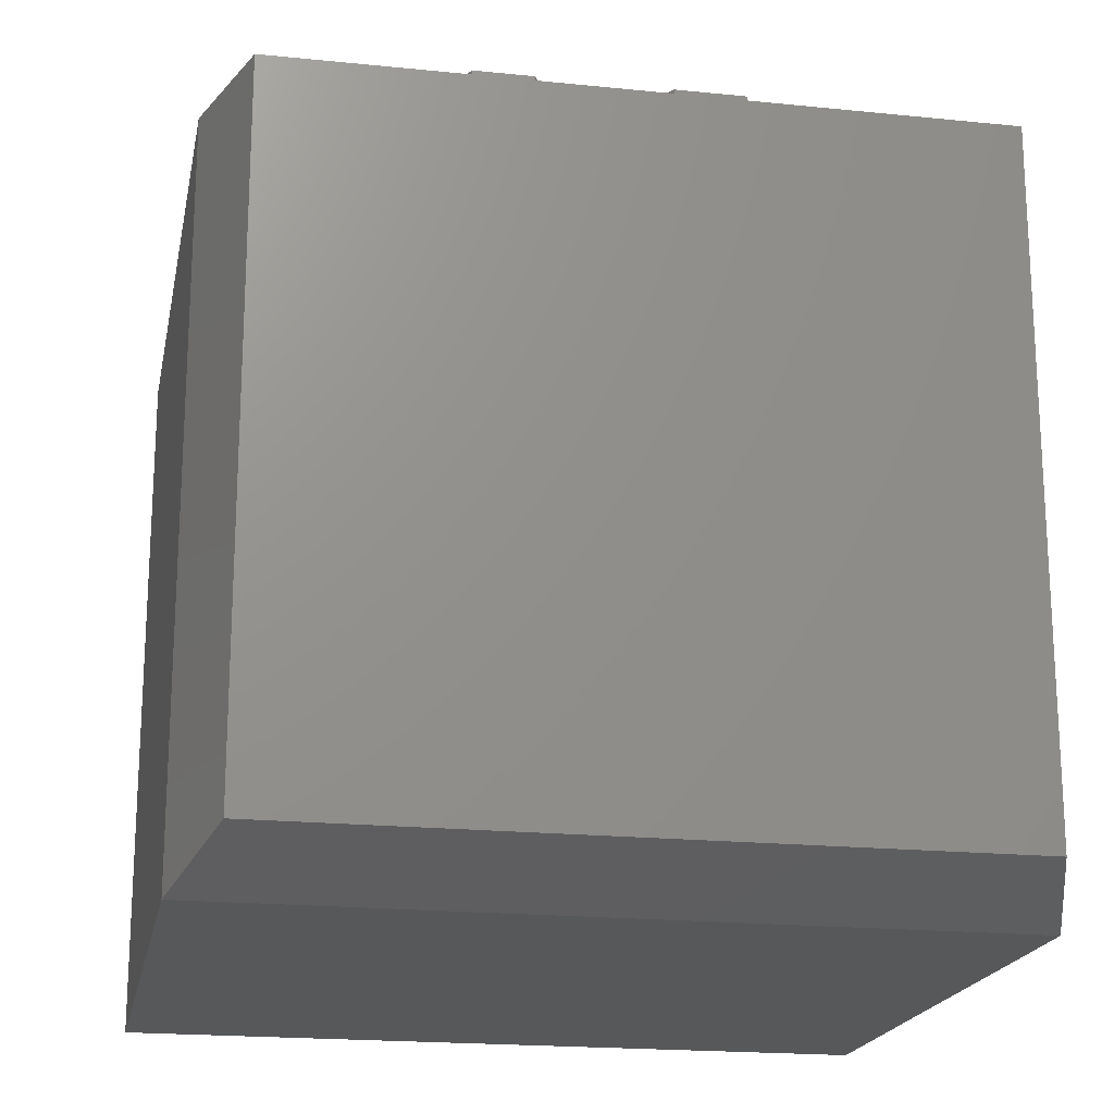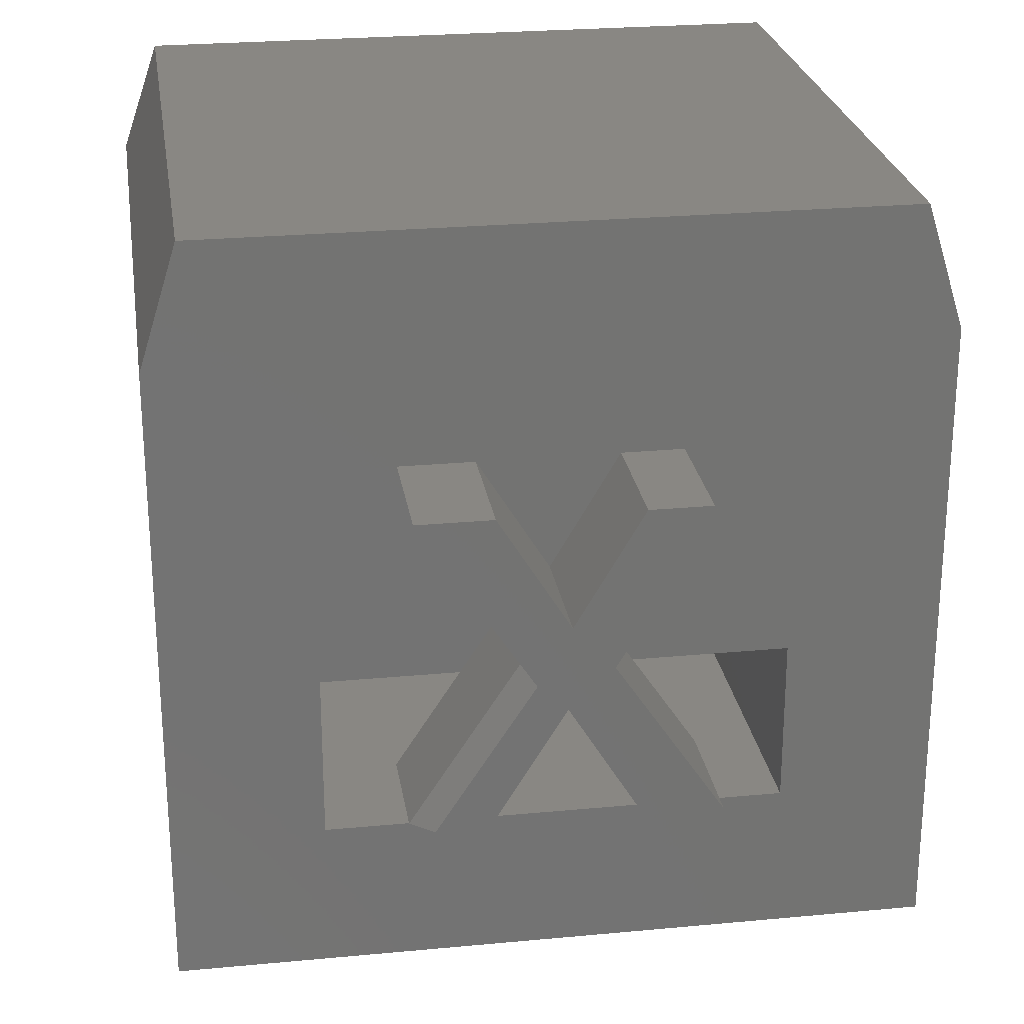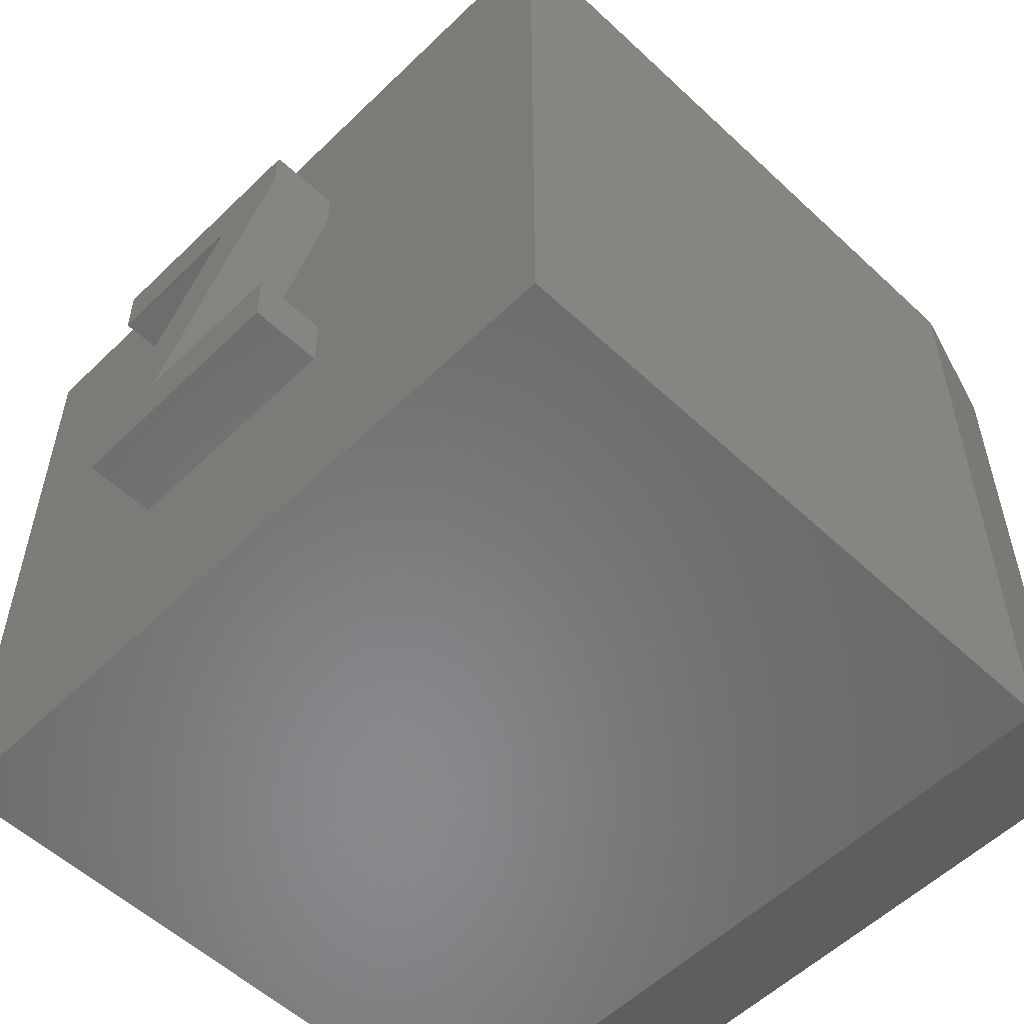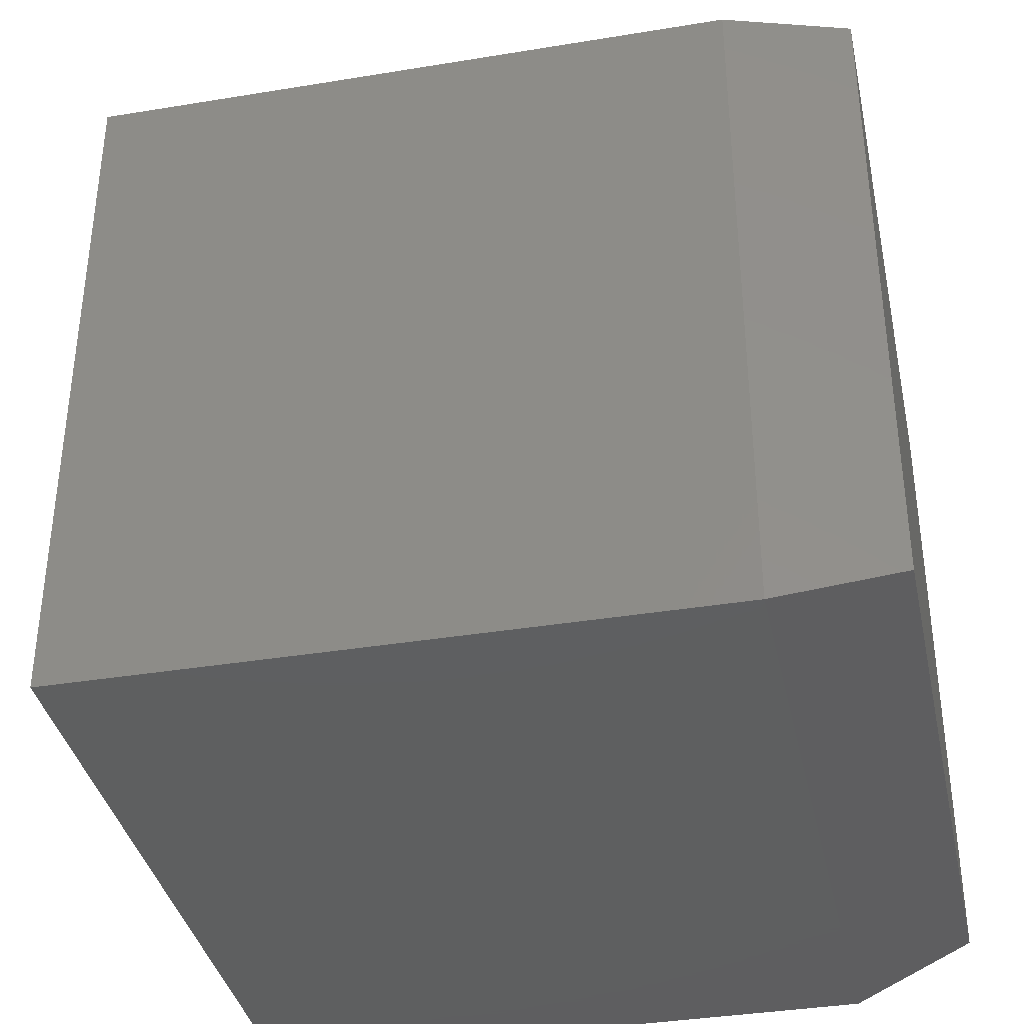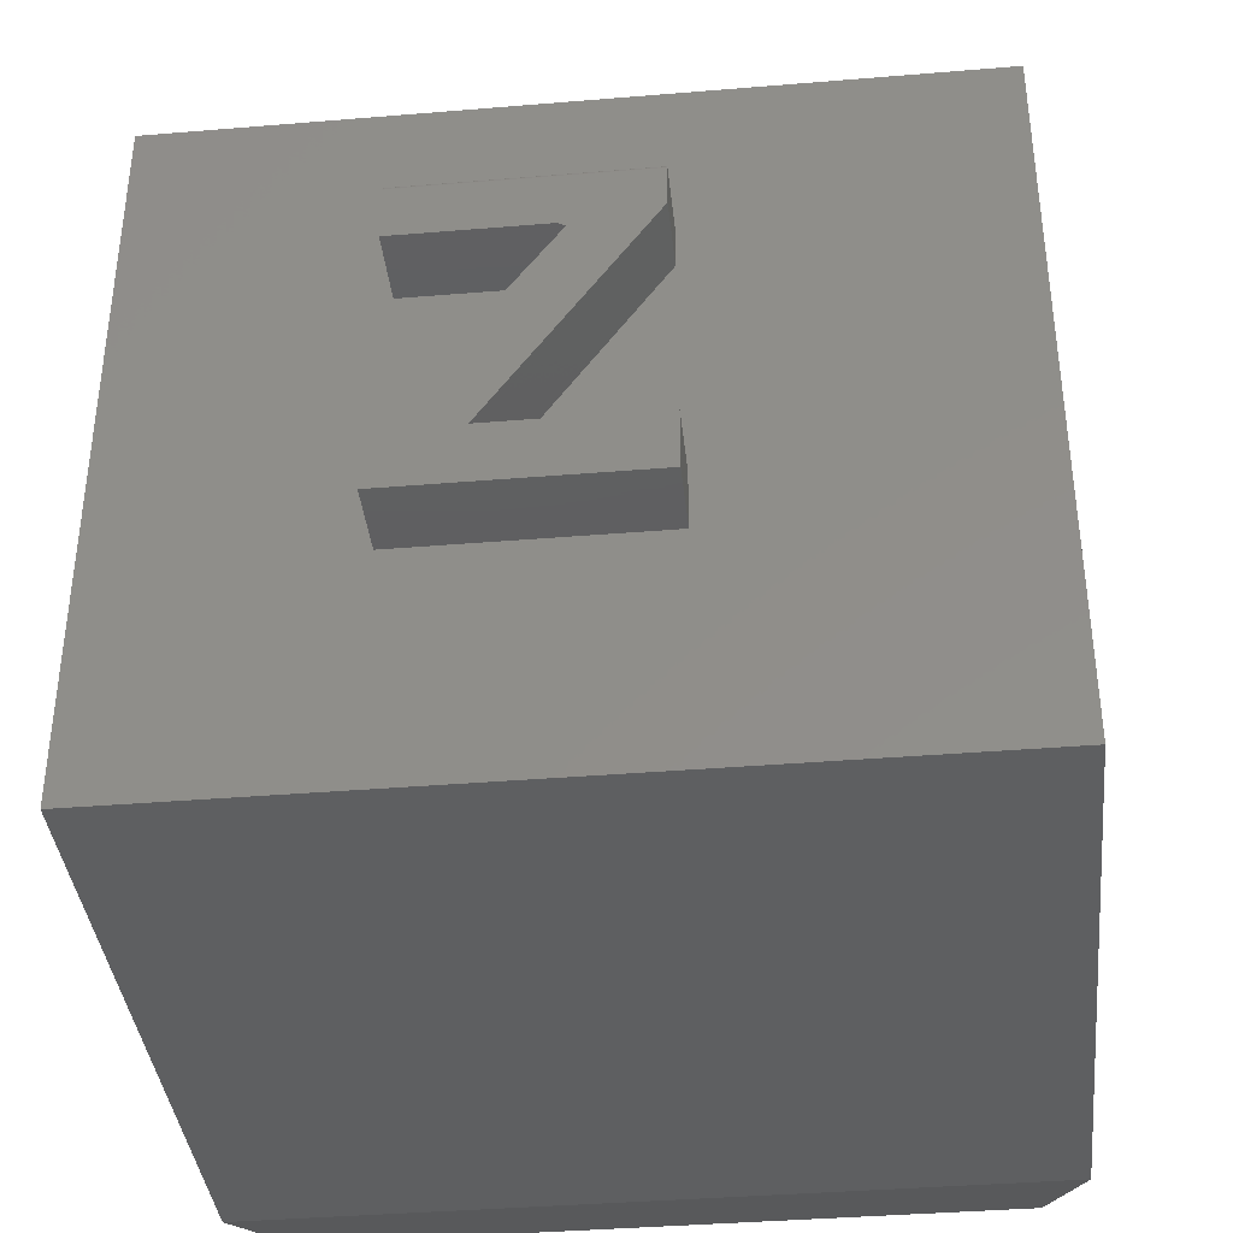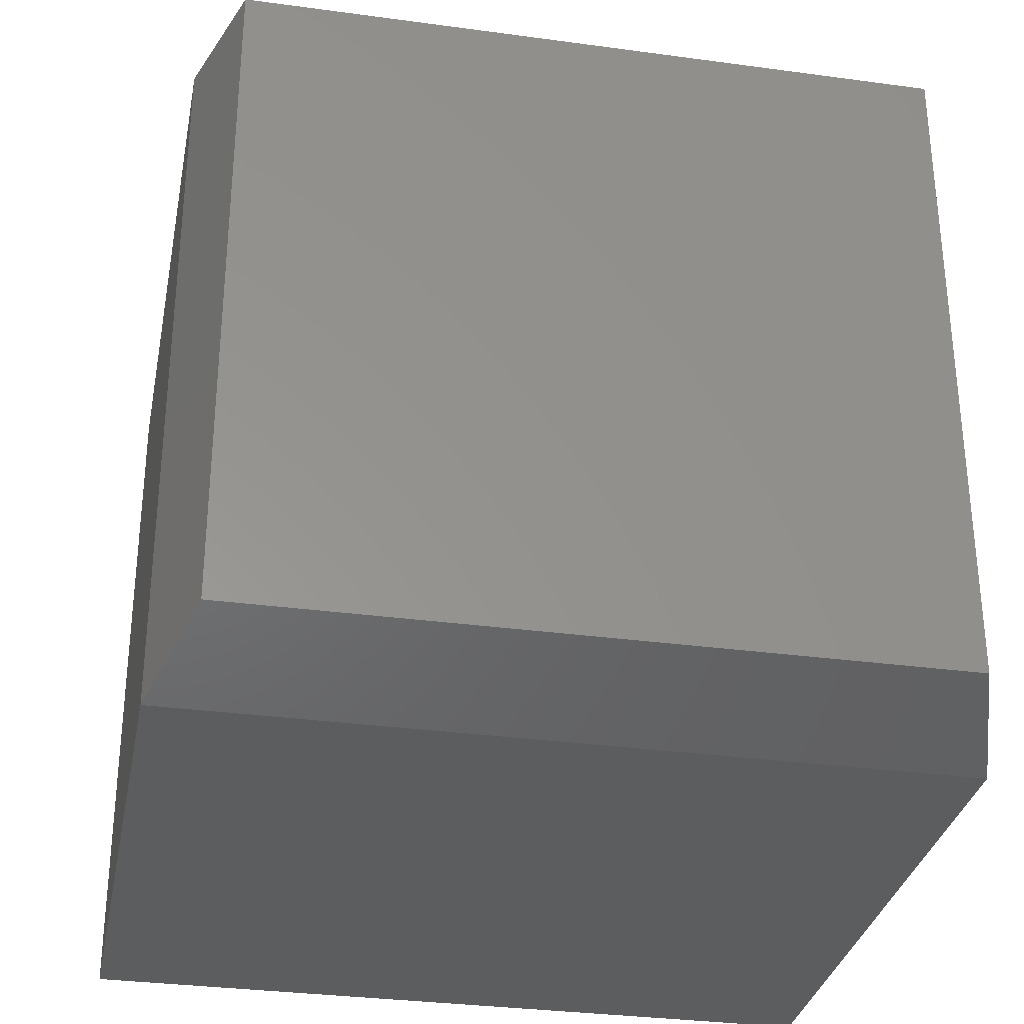
<metadata>
{"format":"stl","ext":"stl","renderer":"f3d","projection":"perspective","resolution":1024,"background":"white","views":[{"elev":-19.3,"azim":169.1,"up":"+Z"},{"elev":25.1,"azim":-8.7,"up":"+Y"},{"elev":-55.4,"azim":45.5,"up":"+Z"},{"elev":-37.1,"azim":102.0,"up":"+Z"},{"elev":-38.3,"azim":6.0,"up":"+Z"},{"elev":-31.8,"azim":169.1,"up":"+Z"}]}
</metadata>
<code>
# stl→obj: 106 verts, 204 faces
v -0.3281 -0.2422 0.2656
v -0.3828 -0.2422 0.2656
v -0.3281 -0.06324 -0.06431
v -0.3828 -0.06324 -0.06431
v -0.3828 -0.06324 -0.2656
v -0.3281 -0.06324 -0.2656
v -0.3828 0.0486 -0.2656
v -0.3281 0.0486 -0.2656
v -0.3828 0.0486 -0.05872
v -0.3281 0.0486 -0.05872
v -0.3281 0.222 0.2656
v -0.3828 0.222 0.2656
v -0.3281 0.09893 0.2656
v -0.3828 0.09893 0.2656
v -0.3281 -0.007319 0.04753
v -0.3828 -0.007319 0.04753
v -0.3281 -0.1192 0.2656
v -0.3828 -0.1192 0.2656
v -0.3828 0.3828 0.3773
v -0.3828 -0.1098 0.5312
v -0.3828 0.3828 -0.3828
v -0.3828 -0.3828 0.5312
v -0.3828 -0.3828 -0.3828
v -0.07066 -0.02424 0.75
v -0.2283 -0.2656 0.75
v -0.1444 -0.2656 0.75
v -0.02319 -0.06727 0.75
v 0.04844 -0.001151 0.75
v -0.01768 0.07048 0.75
v -0.1334 0.2578 0.75
v -0.2546 0.2578 0.75
v 0.1926 0.2578 0.75
v 0.09252 0.2578 0.75
v 0.2 0.2445 0.75
v 0.09803 -0.2656 0.75
v 0.2248 -0.2656 0.75
v 0.09803 -0.2656 0.5391
v -0.02319 -0.06727 0.5391
v 0.2248 -0.2656 0.5391
v -0.01768 0.07048 0.5391
v 0.09252 0.2578 0.5391
v 0.1926 0.2578 0.5391
v 0.2 0.2445 0.5391
v 0.04844 -0.001151 0.5391
v -0.08931 0.004359 0.5391
v -0.2546 0.2578 0.5391
v -0.1334 0.2578 0.5391
v -0.1444 -0.2656 0.5391
v -0.2656 -0.2656 0.5391
v -0.08931 0.004359 0.7188
v -0.2656 -0.2656 0.7188
v 0.002724 -0.75 0.1642
v 0.002724 -0.6328 0.1642
v -0.25 -0.75 -0.1929
v -0.25 -0.6328 -0.1929
v -0.2444 -0.75 0.1706
v -0.2444 -0.6328 0.1706
v -0.008388 -0.75 0.1706
v -0.008388 -0.6328 0.1706
v 0.147 -0.6328 -0.1706
v 0.1359 -0.6328 0.1929
v -0.1158 -0.6328 -0.1706
v 0.625 -0.6328 -0.6328
v 0.625 -0.6328 0.5312
v 0.1359 -0.6328 0.2656
v 0.147 -0.6328 -0.2656
v -0.25 -0.6328 -0.2656
v -0.6328 -0.6328 -0.6328
v -0.2444 -0.6328 0.2656
v -0.6328 -0.6328 0.5312
v 0.1359 -0.75 0.1929
v 0.1359 -0.75 0.2578
v -0.2444 -0.75 0.2578
v -0.1158 -0.75 -0.1706
v -0.25 -0.75 -0.2656
v 0.147 -0.75 -0.2656
v 0.147 -0.75 -0.1706
v -0.2444 -0.7465 0.2643
v -0.2444 -0.7487 0.2622
v -0.2444 -0.7477 0.2633
v -0.2444 -0.7422 0.2656
v -0.2444 -0.7452 0.265
v -0.2444 -0.7437 0.2655
v -0.2444 -0.7498 0.2593
v -0.2444 -0.7494 0.2608
v 0.1359 -0.7422 0.2656
v 0.1359 -0.7437 0.2655
v 0.1359 -0.7452 0.265
v 0.1359 -0.7465 0.2643
v 0.1359 -0.7477 0.2633
v 0.1359 -0.7487 0.2622
v 0.1359 -0.7494 0.2608
v 0.1359 -0.7498 0.2593
v -0.6328 0.4284 0.5312
v 0.375 -0.3828 0.5312
v 0.375 -0.1098 0.5312
v 0.625 0.4284 0.5312
v 0.5611 0.6328 0.5312
v -0.5689 0.6328 0.5312
v 0.375 0.3828 0.3773
v 0.375 0.3828 -0.3828
v 0.375 -0.3828 -0.3828
v -0.6328 0.4284 -0.6328
v -0.5689 0.6328 -0.5689
v 0.5611 0.6328 -0.5689
v 0.625 0.4284 -0.6328
f 1 2 3
f 3 2 4
f 4 5 3
f 3 5 6
f 5 7 6
f 6 7 8
f 7 9 8
f 8 9 10
f 10 9 11
f 11 9 12
f 11 12 13
f 13 12 14
f 13 14 15
f 15 14 16
f 15 16 17
f 17 16 18
f 17 18 1
f 1 18 2
f 4 2 5
f 19 20 14
f 19 14 12
f 19 12 9
f 19 9 7
f 19 7 21
f 22 23 5
f 22 5 2
f 22 2 18
f 22 18 20
f 5 23 7
f 7 23 21
f 20 18 14
f 14 18 16
f 3 6 8
f 3 8 10
f 3 10 15
f 3 15 17
f 3 17 1
f 15 10 13
f 13 10 11
f 24 25 26
f 24 26 27
f 24 27 28
f 24 28 29
f 24 29 30
f 24 30 31
f 32 33 34
f 34 33 29
f 34 29 28
f 35 36 27
f 27 36 28
f 37 38 39
f 40 41 42
f 40 42 43
f 40 43 44
f 40 44 45
f 40 45 46
f 40 46 47
f 39 38 44
f 44 38 45
f 38 48 45
f 45 48 49
f 32 42 33
f 33 42 41
f 28 44 34
f 34 44 43
f 34 43 32
f 32 43 42
f 30 47 31
f 31 47 46
f 50 45 51
f 51 45 49
f 48 26 49
f 49 26 25
f 49 25 51
f 46 45 31
f 31 45 50
f 31 50 24
f 24 50 25
f 25 50 51
f 29 40 30
f 30 40 47
f 33 41 29
f 29 41 40
f 36 39 28
f 28 39 44
f 35 37 36
f 36 37 39
f 27 38 35
f 35 38 37
f 26 48 27
f 27 48 38
f 52 53 54
f 54 53 55
f 56 57 58
f 58 57 59
f 60 61 62
f 63 64 65
f 63 65 61
f 63 61 60
f 63 60 66
f 63 66 67
f 63 67 68
f 68 67 55
f 68 55 53
f 68 53 59
f 68 59 57
f 68 57 69
f 68 69 70
f 70 69 64
f 64 69 65
f 71 72 73
f 71 73 56
f 71 56 58
f 71 58 52
f 71 52 54
f 71 54 74
f 75 76 54
f 54 76 77
f 54 77 74
f 59 53 58
f 58 53 52
f 78 79 80
f 81 69 57
f 56 79 78
f 56 78 82
f 56 82 83
f 56 83 81
f 56 81 57
f 79 56 73
f 79 73 84
f 79 84 85
f 86 65 81
f 81 65 69
f 86 61 65
f 87 88 89
f 87 89 90
f 87 90 91
f 87 91 92
f 87 92 93
f 87 93 72
f 71 61 86
f 71 86 87
f 71 87 72
f 86 81 87
f 87 81 83
f 87 83 88
f 88 83 82
f 88 82 89
f 89 82 78
f 89 78 90
f 90 78 80
f 90 80 91
f 91 80 79
f 91 79 92
f 92 79 85
f 92 85 93
f 93 85 84
f 93 84 72
f 72 84 73
f 75 67 76
f 76 67 66
f 66 60 76
f 76 60 77
f 77 60 74
f 74 60 62
f 74 62 71
f 71 62 61
f 55 67 54
f 54 67 75
f 20 94 22
f 22 94 70
f 22 70 95
f 95 70 64
f 95 64 96
f 96 64 97
f 96 97 20
f 20 97 98
f 20 98 94
f 94 98 99
f 96 20 100
f 100 20 19
f 96 100 95
f 95 100 101
f 95 101 102
f 23 22 102
f 102 22 95
f 94 99 103
f 103 99 104
f 104 99 105
f 105 99 98
f 103 104 106
f 106 104 105
f 106 105 97
f 97 105 98
f 94 103 70
f 70 103 68
f 106 97 63
f 63 97 64
f 68 103 63
f 63 103 106
f 21 101 19
f 19 101 100
f 21 23 101
f 101 23 102

</code>
